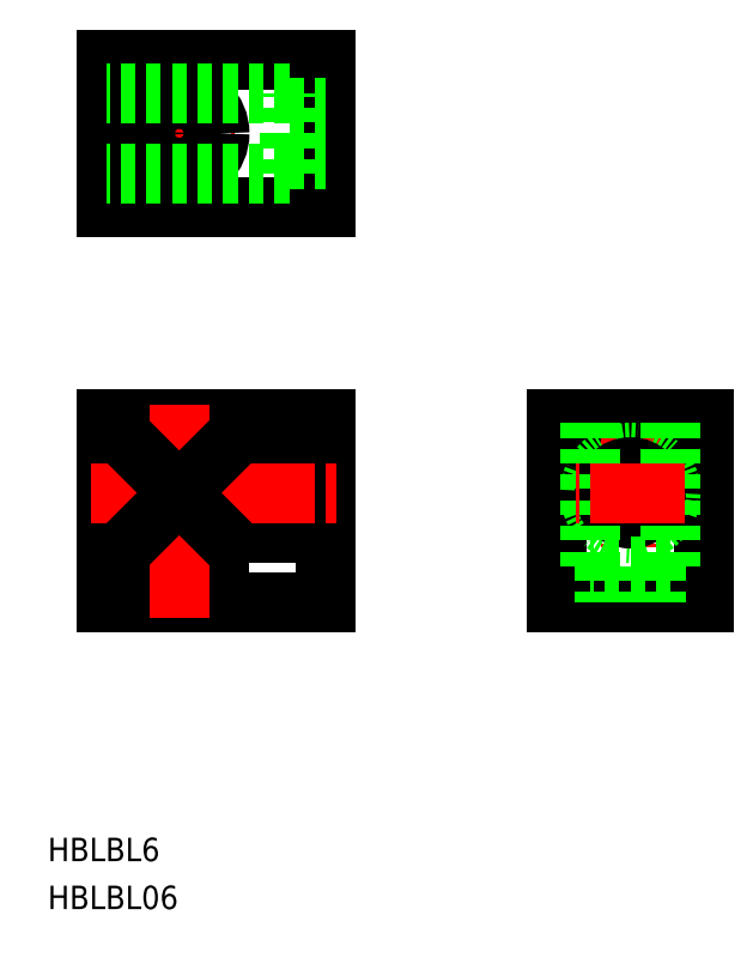
<metadata>
{"format":"dxf","ext":"dxf","renderer":"ezdxf+matplotlib","layout":"modelspace","background":"white","min_lineweight":24,"dpi":150}
</metadata>
<code>
0
SECTION
2
ENTITIES
0
LINE
8
0
10
30.23
20
226.4
30
0
11
0.2275
21
226.4
31
0
0
LINE
8
0
10
0.2275
20
226.4
30
0
11
0.2275
21
206.4
31
0
0
LINE
8
0
10
0.2275
20
206.4
30
0
11
30.23
21
206.4
31
0
0
LINE
8
0
10
30.23
20
206.4
30
0
11
30.23
21
226.4
31
0
0
LINE
8
0
10
0.2275
20
177.3
30
0
11
30.23
21
177.3
31
0
0
LINE
8
0
10
0.2275
20
152.3
30
0
11
30.23
21
152.3
31
0
0
LINE
8
0
10
30.23
20
177.3
30
0
11
30.23
21
152.3
31
0
0
LINE
8
0
10
0.2275
20
177.3
30
0
11
0.2275
21
152.3
31
0
0
LINE
8
0
10
61.8
20
177.3
30
0
11
61.8
21
152.3
31
0
0
LINE
8
0
10
81.8
20
177.3
30
0
11
81.8
21
152.3
31
0
0
LINE
8
0
10
61.8
20
152.3
30
0
11
81.8
21
152.3
31
0
0
LINE
8
0
10
61.8
20
177.3
30
0
11
81.8
21
177.3
31
0
0
LINE
8
CENTER
10
2.728
20
216.4
30
0
11
17.73
21
216.4
31
0
0
LINE
8
CENTER
10
10.23
20
223.9
30
0
11
10.23
21
208.9
31
0
0
CIRCLE
8
0
10
10.23
20
216.4
30
0
40
5.5
0
CIRCLE
8
0
10
10.23
20
216.4
30
0
40
3.5
0
LINE
8
0
10
13.73
20
152.3
30
0
11
13.73
21
157.3
31
0
0
LINE
8
0
10
15.73
20
157.3
30
0
11
15.73
21
161.8
31
0
0
LINE
8
0
10
6.728
20
152.3
30
0
11
6.728
21
157.3
31
0
0
LINE
8
0
10
15.73
20
157.3
30
0
11
4.728
21
157.3
31
0
0
LINE
8
0
10
4.728
20
157.3
30
0
11
4.728
21
161.8
31
0
0
LINE
8
CENTER
10
71.8
20
174.8
30
0
11
71.8
21
159.8
31
0
0
CIRCLE
8
0
10
71.8
20
167.3
30
0
40
5.5
0
CIRCLE
8
0
10
71.8
20
167.3
30
0
40
3.5
0
LINE
8
0
10
30.23
20
170.8
30
0
11
25.23
21
170.8
31
0
0
LINE
8
0
10
25.23
20
161.8
30
0
11
25.23
21
172.8
31
0
0
LINE
8
0
10
30.23
20
163.8
30
0
11
25.23
21
163.8
31
0
0
LINE
8
0
10
25.23
20
172.8
30
0
11
15.73
21
172.8
31
0
0
LINE
8
0
10
25.23
20
161.8
30
0
11
15.73
21
161.8
31
0
0
LINE
8
0
10
4.728
20
172.8
30
0
11
0.2275
21
172.8
31
0
0
LINE
8
0
10
15.73
20
172.8
30
0
11
15.73
21
177.3
31
0
0
LINE
8
0
10
4.728
20
172.8
30
0
11
4.728
21
177.3
31
0
0
LINE
8
0
10
4.728
20
161.8
30
0
11
0.2275
21
161.8
31
0
0
TEXT
8
0
10
-7.719
20
117
30
0
40
3.2
1
HBLBL6
0
TEXT
8
0
10
-7.719
20
110.5
30
0
40
3.2
1
HBLBL06
0
LINE
8
0
10
66.3
20
157.3
30
0
11
66.3
21
177.3
31
0
0
LINE
8
0
10
77.3
20
157.3
30
0
11
77.3
21
177.3
31
0
0
LINE
8
0
10
77.3
20
157.3
30
0
11
66.3
21
157.3
31
0
0
LINE
8
0
10
68.3
20
157.3
30
0
11
68.3
21
152.3
31
0
0
LINE
8
0
10
75.3
20
157.3
30
0
11
75.3
21
152.3
31
0
0
LINE
8
CENTER
10
79.3
20
167.3
30
0
11
64.3
21
167.3
31
0
0
LINE
8
0
10
25.23
20
221.9
30
0
11
0.2275
21
221.9
31
0
0
LINE
8
0
10
25.23
20
210.9
30
0
11
0.2275
21
210.9
31
0
0
LINE
8
0
10
25.23
20
212.9
30
0
11
30.23
21
212.9
31
0
0
LINE
8
0
10
25.23
20
219.9
30
0
11
30.23
21
219.9
31
0
0
LINE
8
0
10
25.23
20
210.9
30
0
11
25.23
21
221.9
31
0
0
LINE
8
CENTER
10
-1.772
20
167.3
30
0
11
32.23
21
167.3
31
0
0
LINE
8
CENTER
10
10.23
20
179.3
30
0
11
10.23
21
150.3
31
0
0
LINE
8
0
10
4.728
20
161.8
30
0
11
15.73
21
172.8
31
0
0
LINE
8
0
10
4.728
20
172.8
30
0
11
15.73
21
161.8
31
0
0
VIEWPORT
8
0
10
5.669
20
3.902
30
0
40
9.423
41
6.293
68
     1
69
     1
0
VIEWPORT
8
0
10
5.614
20
3.902
30
0
40
8.982
41
6.243
68
     2
69
     2
0
ENDSEC
0
EOF

</code>
